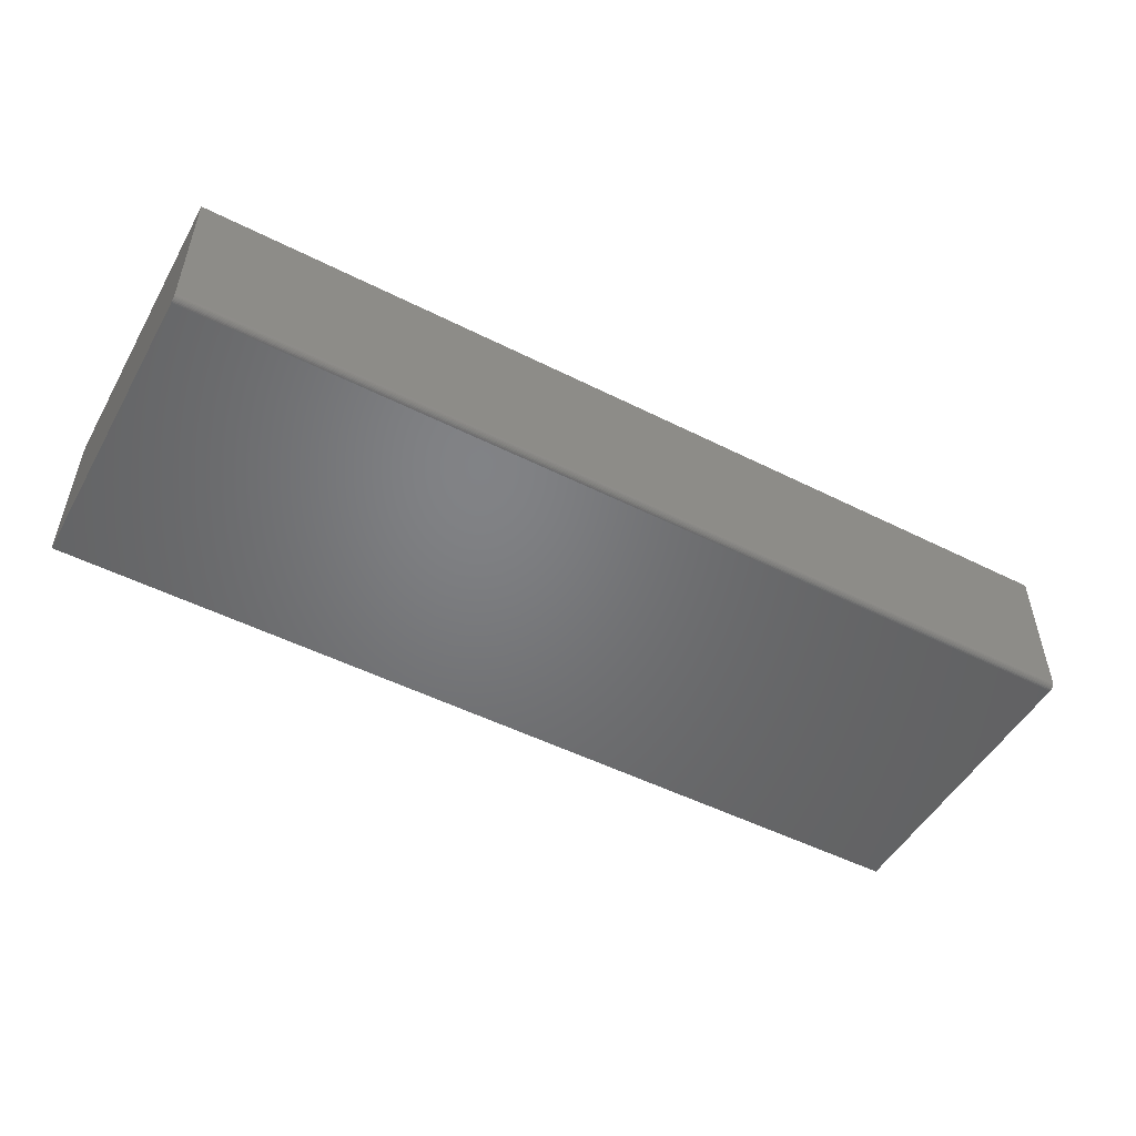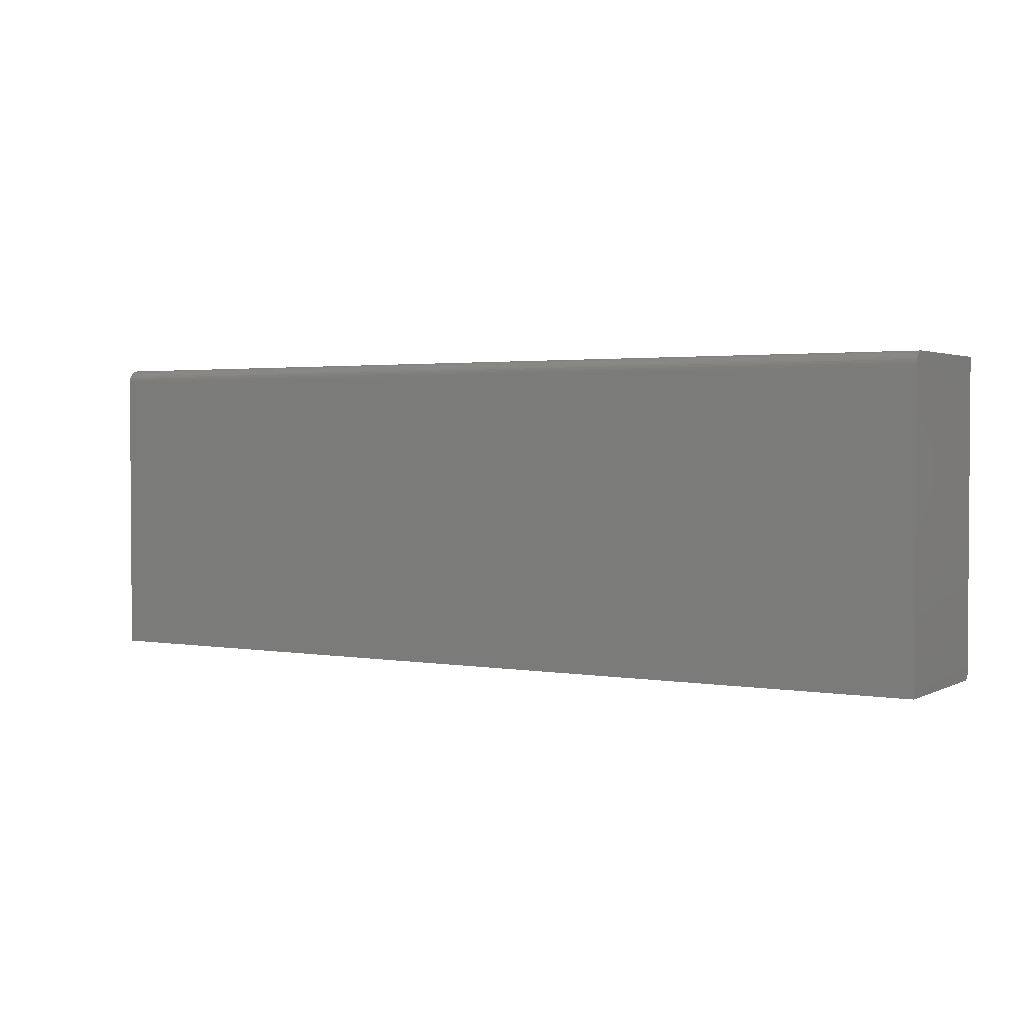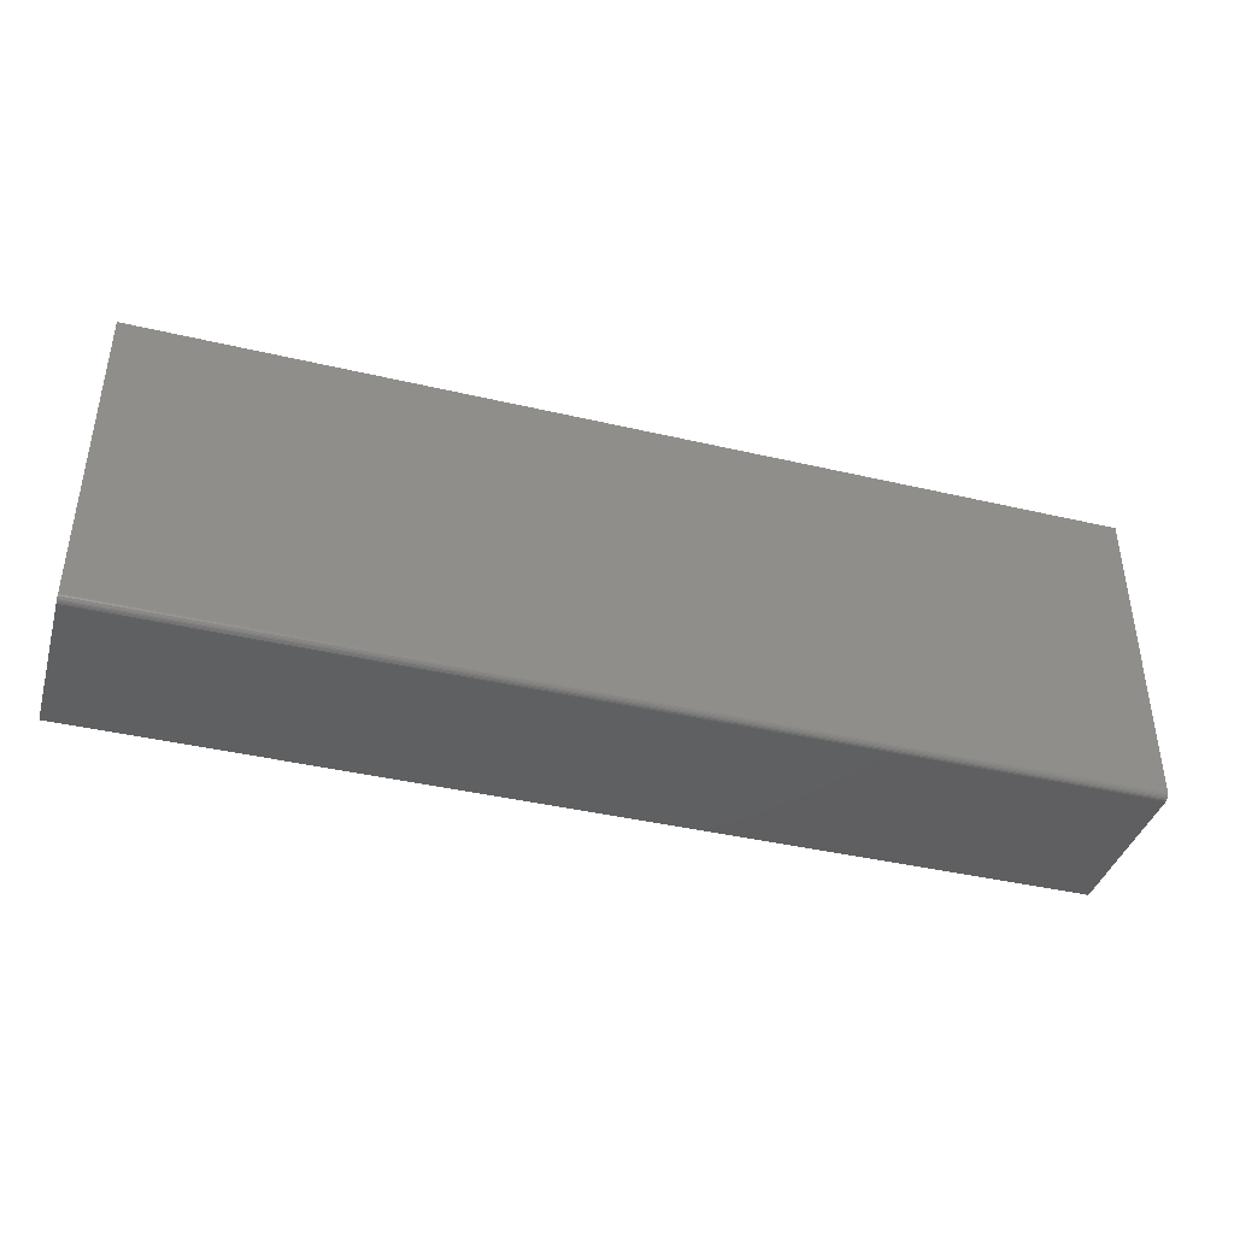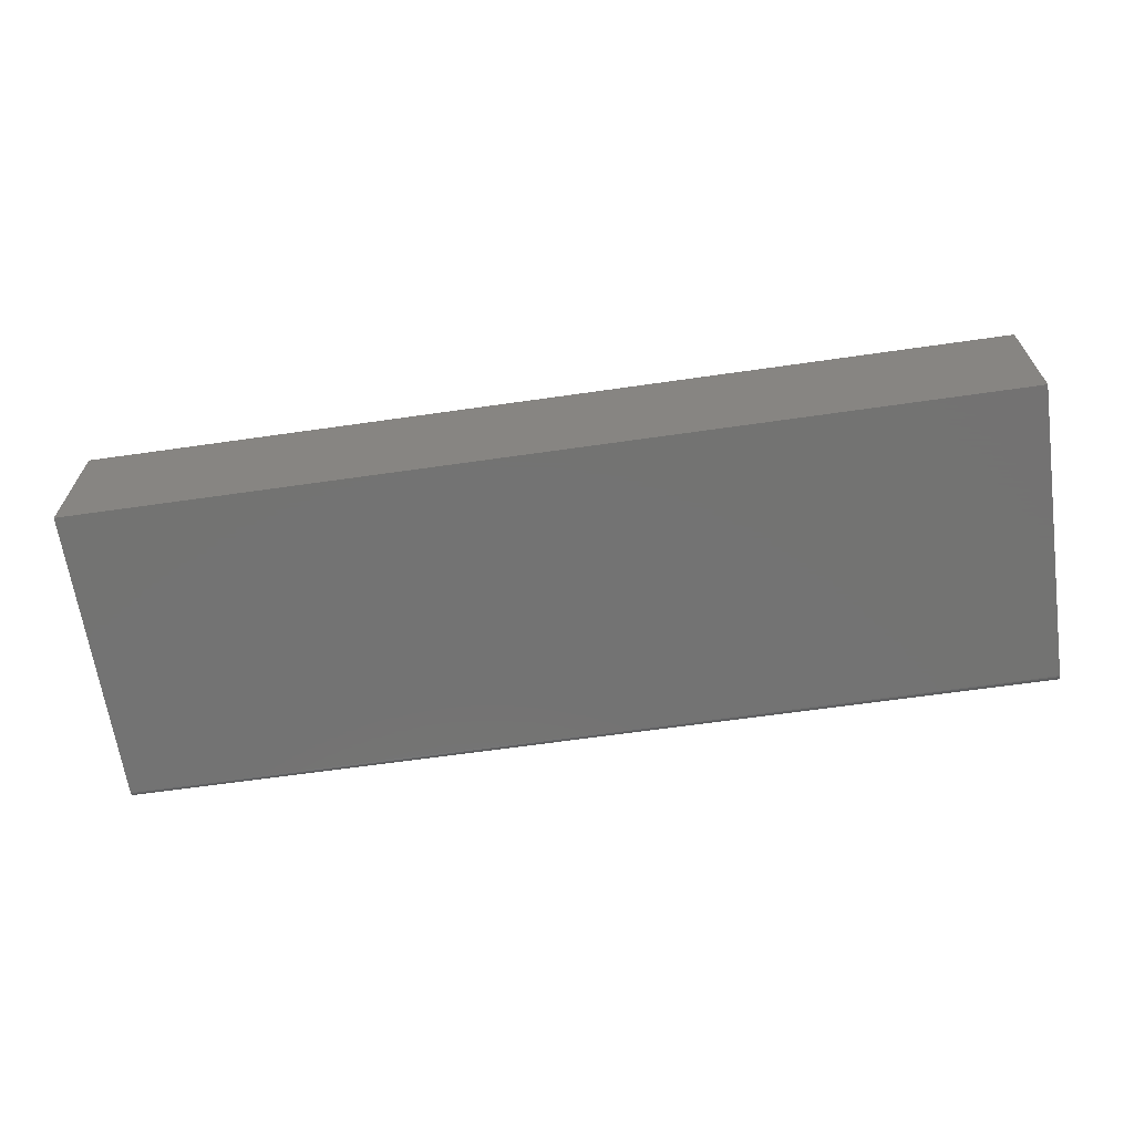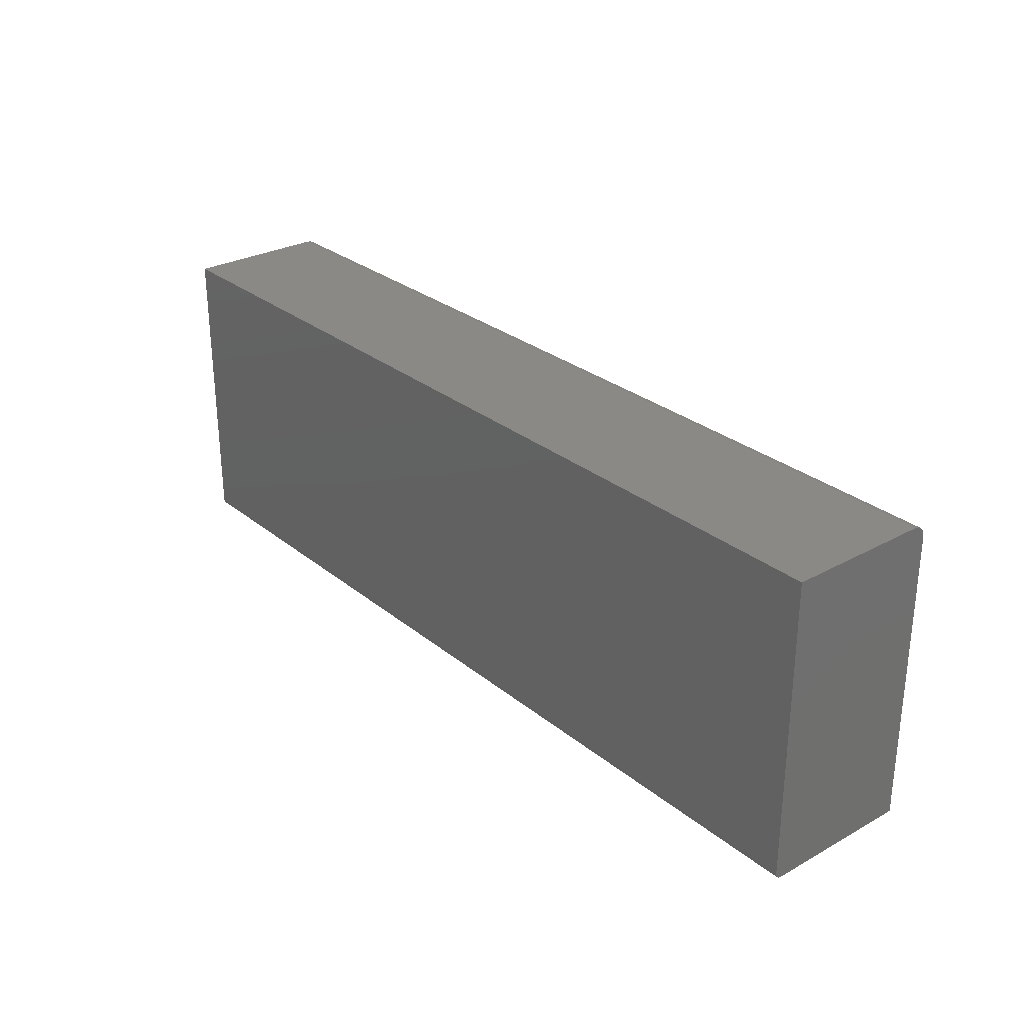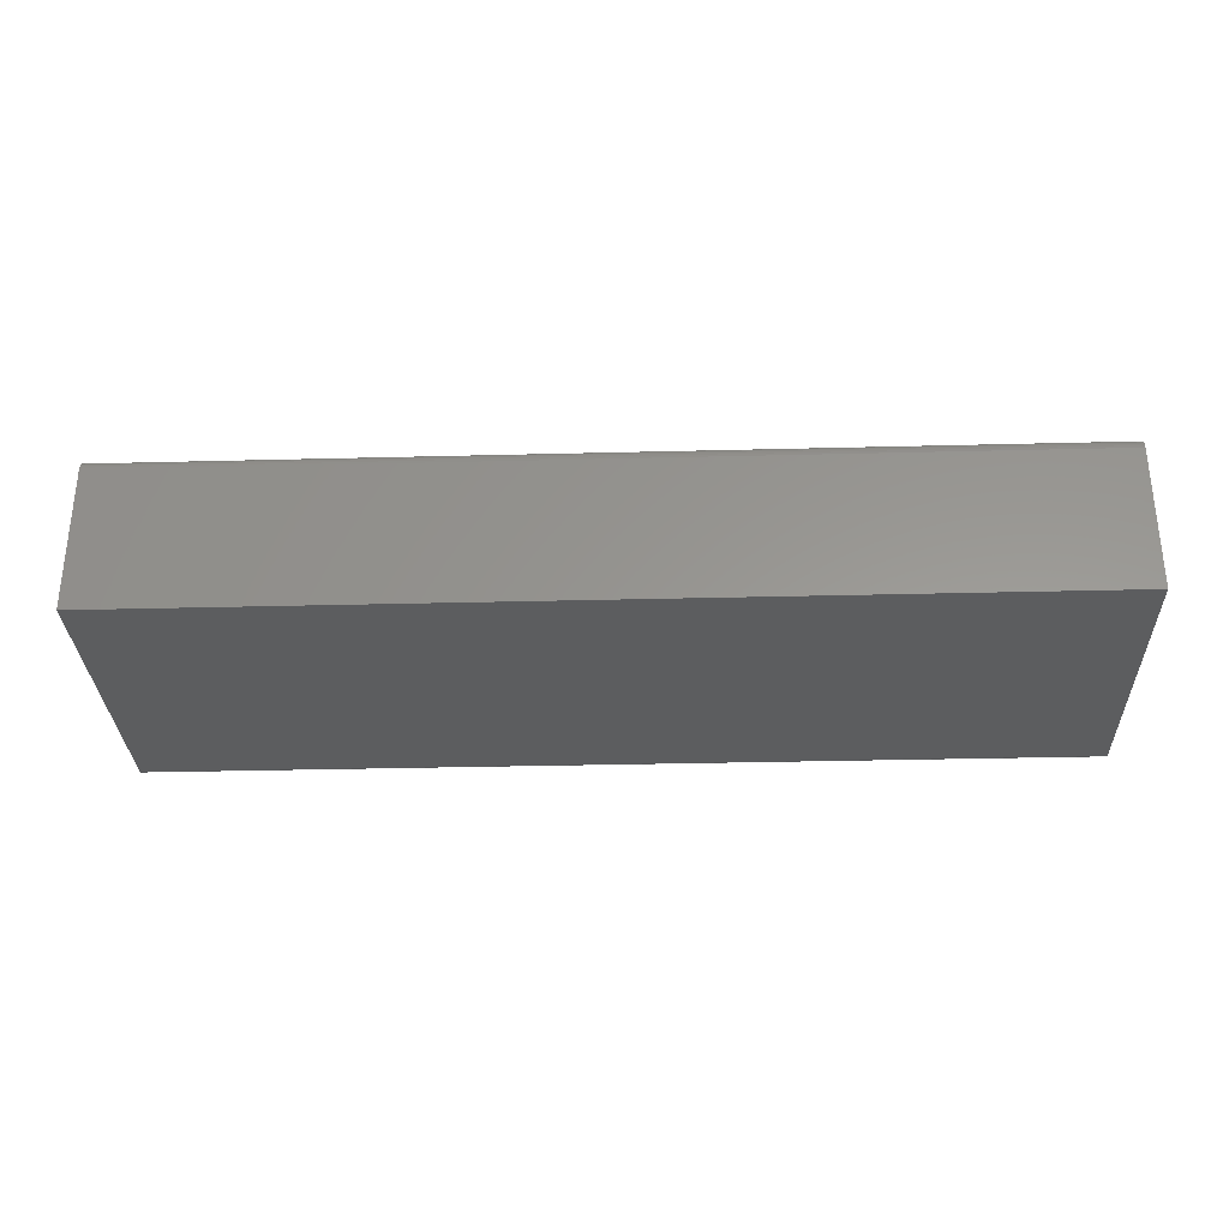
<metadata>
{"format":"stl","ext":"stl","renderer":"f3d","projection":"perspective","resolution":1024,"background":"white","views":[{"elev":-50.7,"azim":-28.8,"up":"+Z"},{"elev":2.2,"azim":31.2,"up":"+Y"},{"elev":-40.1,"azim":163.8,"up":"+Y"},{"elev":-65.1,"azim":-171.8,"up":"+Z"},{"elev":28.4,"azim":-129.7,"up":"+Y"},{"elev":-30.9,"azim":-177.9,"up":"+Z"}]}
</metadata>
<code>
# stl→obj: 40 verts, 76 faces
v -0.375 0.1719 0.1895
v -0.375 0.1749 0.1892
v -0.375 0.1779 0.1883
v -0.375 -0.1812 0.0001501
v -0.375 -0.1827 0.0005947
v -0.375 -0.184 0.001317
v -0.375 -0.1852 0.002288
v -0.375 -0.1862 0.003472
v -0.375 -0.1869 0.004823
v -0.375 -0.1873 0.006288
v -0.375 -0.1875 0.007812
v -0.375 -0.1875 0.1895
v -0.375 -0.1797 -6.373e-34
v -0.375 0.1872 0.1769
v -0.375 0.1875 0.1738
v -0.375 0.1806 0.1868
v -0.375 0.1829 0.1849
v -0.375 0.1849 0.1825
v -0.375 0.1863 0.1798
v -0.375 0.1875 0
v 0.75 0.1875 0.1738
v 0.75 0.1872 0.1769
v 0.75 0.1863 0.1798
v 0.75 -0.184 0.001317
v 0.75 -0.1862 0.003472
v 0.75 -0.1852 0.002288
v 0.75 -0.1875 0.1895
v 0.75 -0.1827 0.0005947
v 0.75 -0.1812 0.0001501
v 0.75 -0.1797 -6.889e-17
v 0.75 0.1719 0.1895
v 0.75 -0.1875 0.007812
v 0.75 -0.1873 0.006288
v 0.75 -0.1869 0.004823
v 0.75 0.1875 -6.889e-17
v 0.75 0.1779 0.1883
v 0.75 0.1749 0.1892
v 0.75 0.1849 0.1825
v 0.75 0.1829 0.1849
v 0.75 0.1806 0.1868
f 1 2 3
f 4 5 6
f 4 6 7
f 4 7 8
f 4 8 9
f 4 9 10
f 4 10 11
f 12 1 13
f 12 13 4
f 12 4 11
f 14 15 3
f 14 3 16
f 14 16 17
f 14 17 18
f 14 18 19
f 15 20 3
f 3 20 13
f 3 13 1
f 21 22 23
f 24 25 26
f 27 25 24
f 27 24 28
f 27 28 29
f 27 29 30
f 27 30 31
f 25 27 32
f 25 32 33
f 25 33 34
f 30 35 36
f 30 36 37
f 30 37 31
f 35 21 23
f 35 23 38
f 35 38 39
f 35 39 40
f 35 40 36
f 20 15 35
f 35 15 21
f 27 31 12
f 12 31 1
f 21 15 22
f 22 15 14
f 22 14 23
f 23 14 19
f 23 19 38
f 38 19 18
f 38 18 39
f 39 18 17
f 39 17 40
f 40 17 16
f 40 16 36
f 36 16 3
f 36 3 37
f 37 3 2
f 37 2 31
f 31 2 1
f 11 32 12
f 12 32 27
f 13 20 30
f 30 20 35
f 13 30 4
f 4 30 29
f 4 29 5
f 5 29 28
f 5 28 6
f 6 28 24
f 6 24 7
f 7 24 26
f 7 26 8
f 8 26 25
f 8 25 9
f 9 25 34
f 9 34 10
f 10 34 33
f 10 33 11
f 11 33 32

</code>
